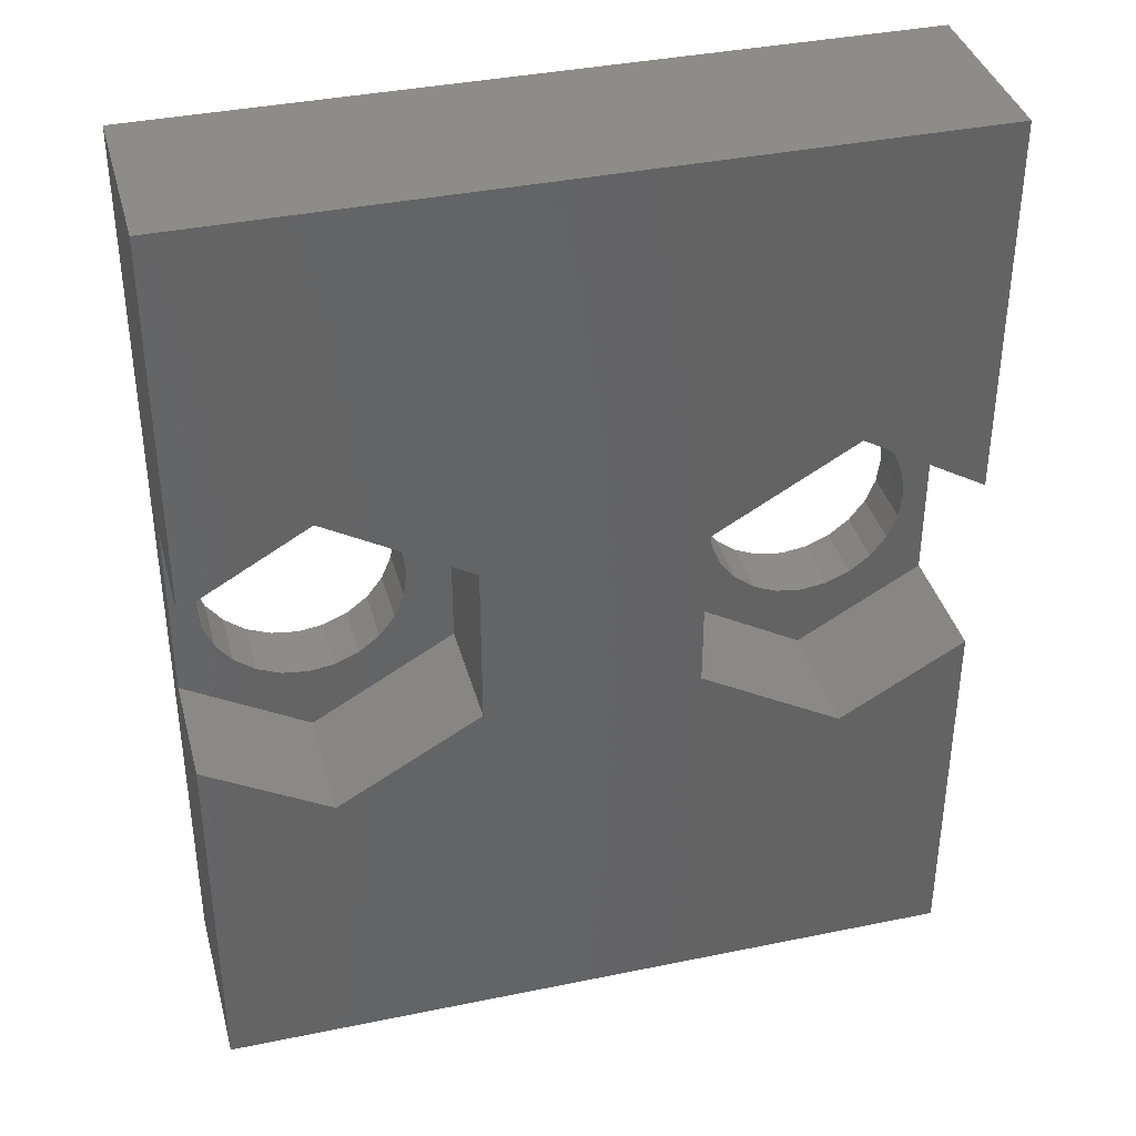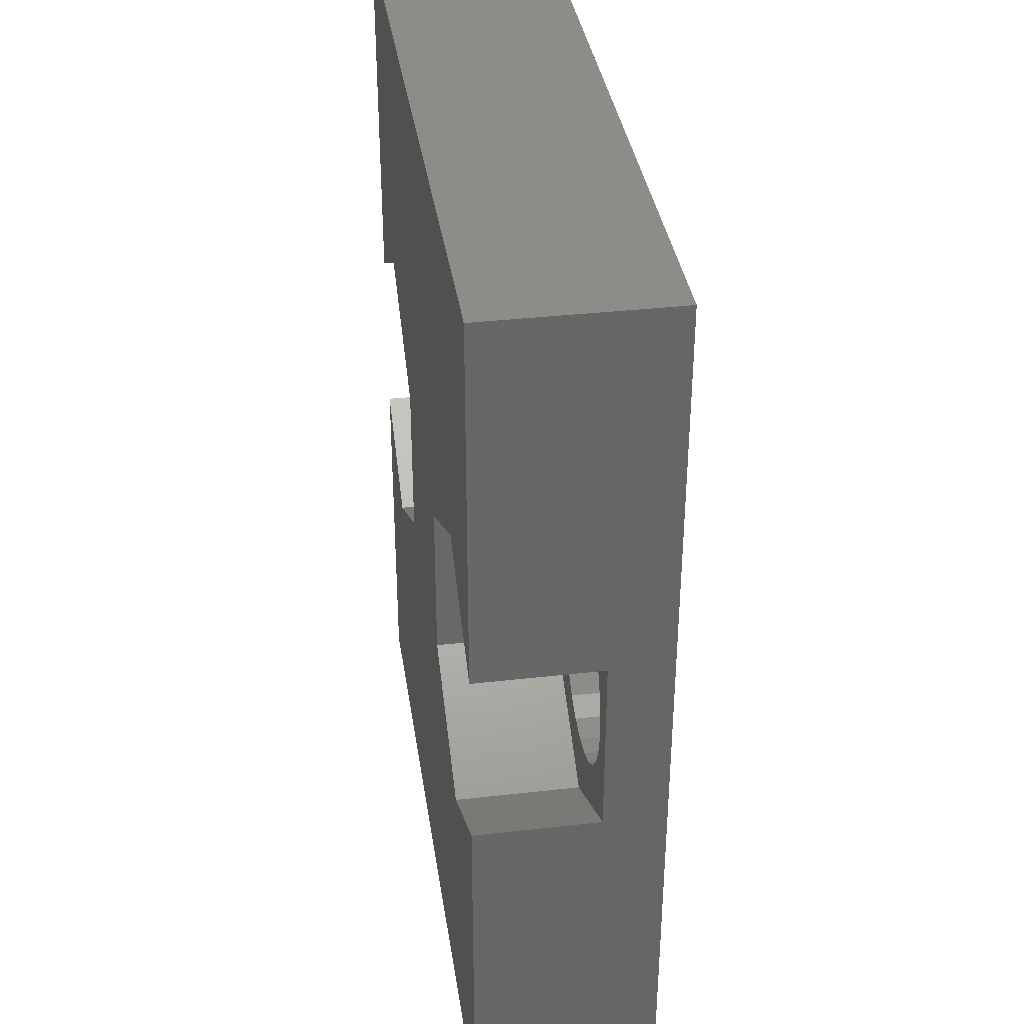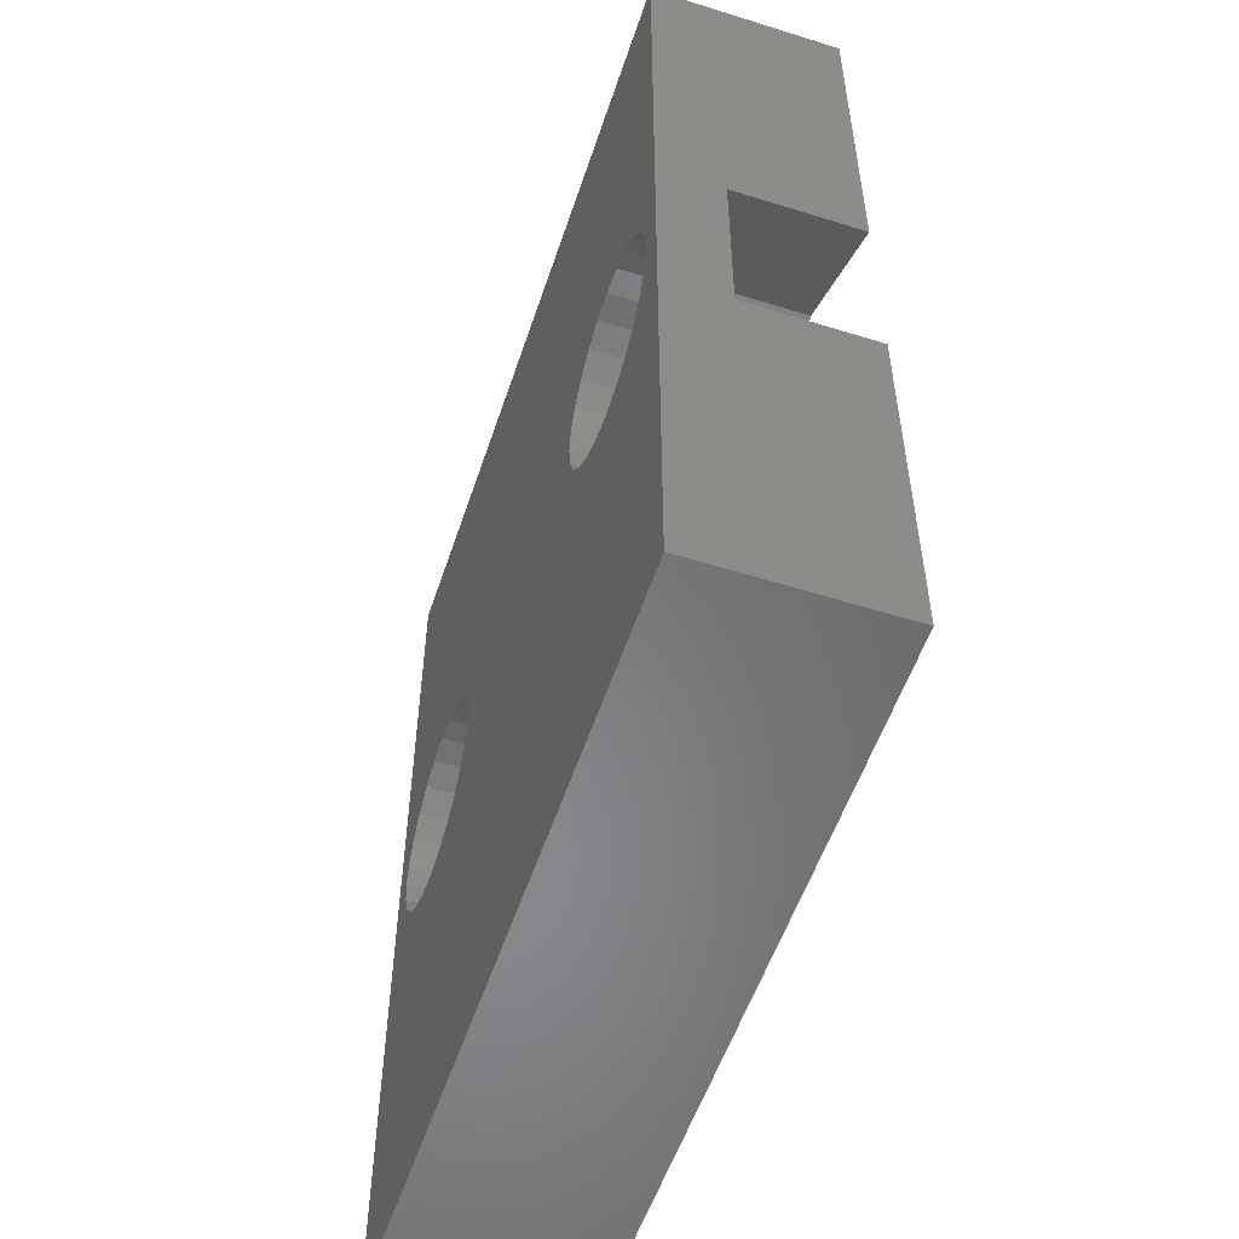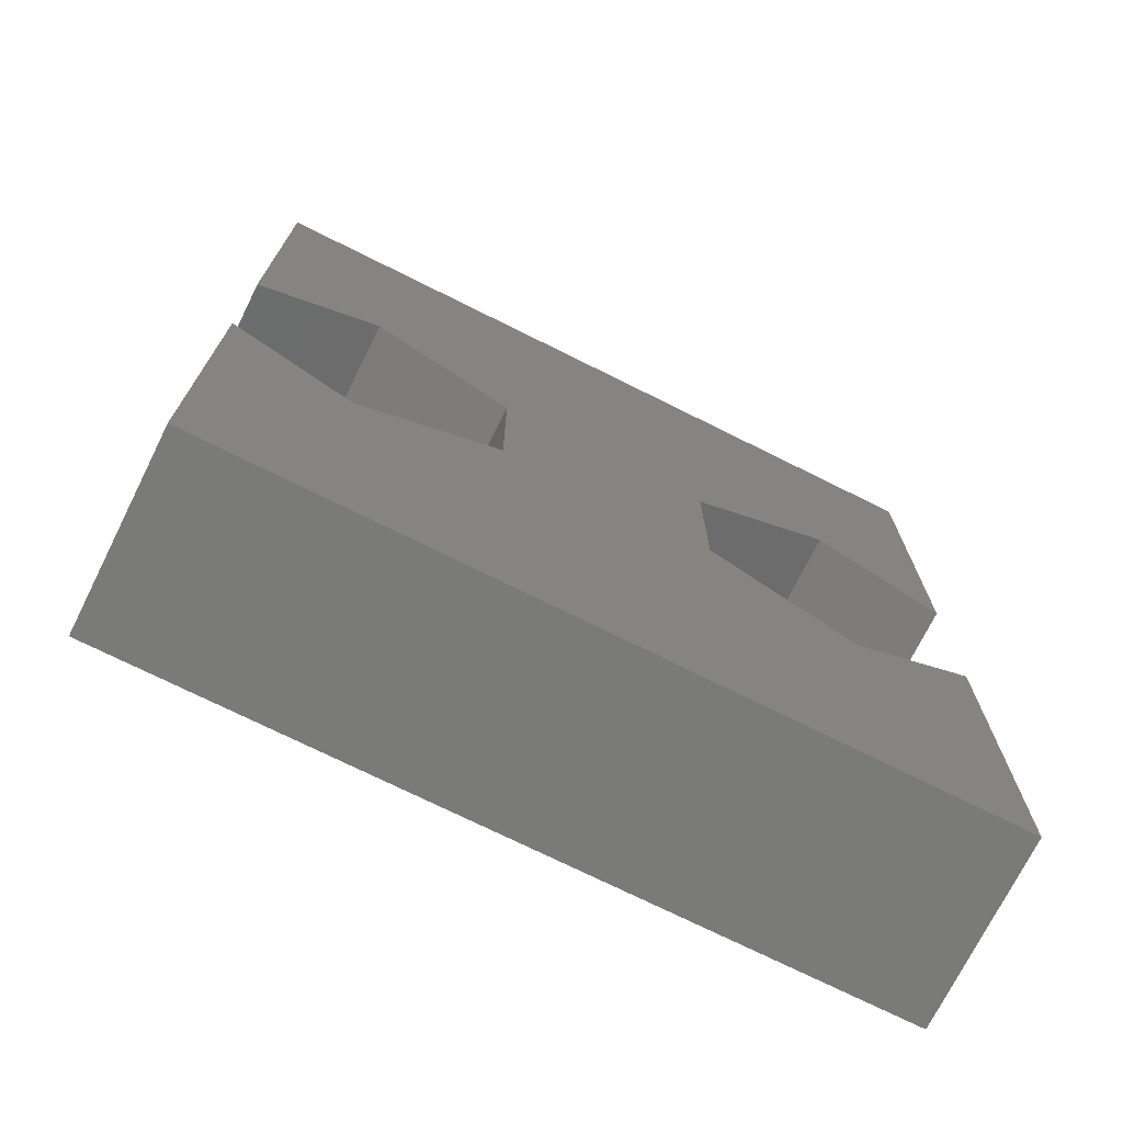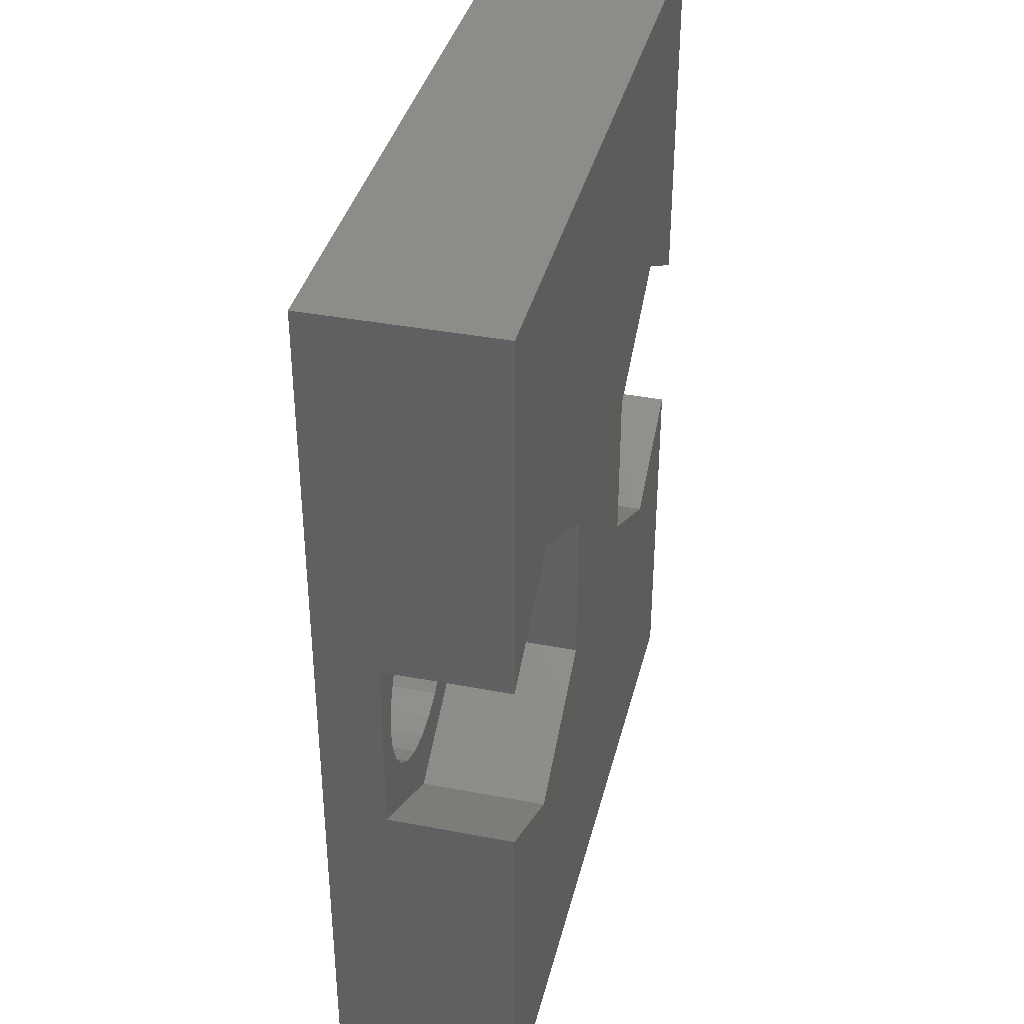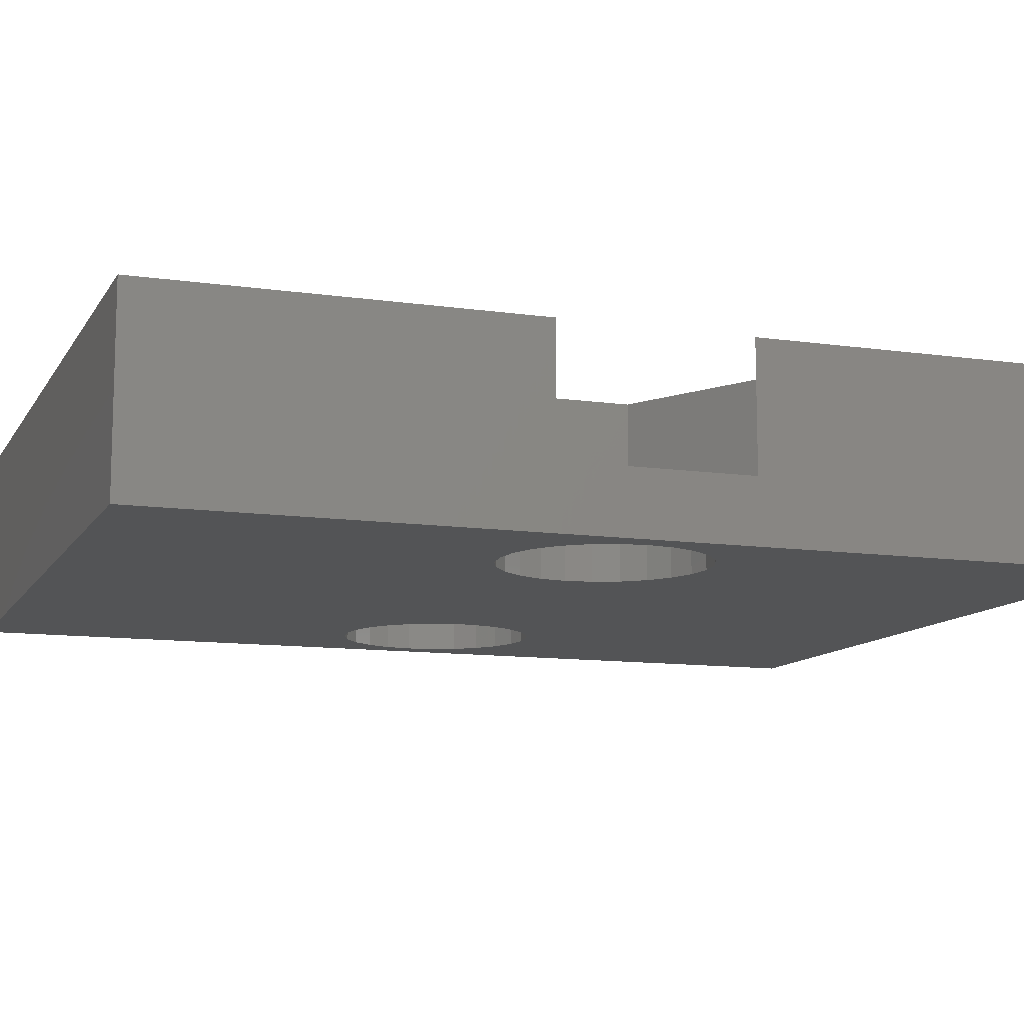
<metadata>
{"format":"stl","ext":"stl","renderer":"f3d","projection":"perspective","resolution":1024,"background":"white","views":[{"elev":37.8,"azim":-14.7,"up":"+Y"},{"elev":36.4,"azim":81.6,"up":"+Y"},{"elev":-54.7,"azim":-108.3,"up":"+Y"},{"elev":-73.0,"azim":-26.5,"up":"+Y"},{"elev":37.7,"azim":-76.3,"up":"+Y"},{"elev":-11.1,"azim":70.4,"up":"+Z"}]}
</metadata>
<code>
# stl→obj: 128 verts, 260 faces
v 96.85 71.05 0
v 97.25 63.55 -8.107e-15
v 96.85 56.05 0
v 97.3 63.97 -8.107e-15
v 97.46 64.35 -8.107e-15
v 97.72 64.68 -8.107e-15
v 98.05 64.94 -8.107e-15
v 108.8 71.05 0
v 98.43 65.1 -8.107e-15
v 98.85 65.15 -8.107e-15
v 99.26 65.1 -8.107e-15
v 99.65 64.94 -8.107e-15
v 99.98 64.68 -8.107e-15
v 100.2 64.35 -8.107e-15
v 100.4 63.97 -8.107e-15
v 100.4 63.55 -8.107e-15
v 105.5 64.35 -8.46e-15
v 105.3 63.97 -8.46e-15
v 105.2 63.55 -8.46e-15
v 105.7 64.68 -8.46e-15
v 106 64.94 -8.46e-15
v 106.4 65.1 -8.46e-15
v 106.8 65.15 -8.46e-15
v 107.3 65.1 -8.46e-15
v 107.6 64.94 -8.46e-15
v 108 64.68 -8.46e-15
v 108.2 64.35 -8.46e-15
v 108.4 63.97 -8.46e-15
v 108.4 63.55 -8.46e-15
v 98.05 62.17 -8.107e-15
v 108.8 56.05 0
v 97.72 62.42 -8.107e-15
v 97.46 62.75 -8.107e-15
v 97.3 63.14 -8.107e-15
v 98.43 62.01 -8.107e-15
v 98.85 61.95 -8.107e-15
v 99.26 62.01 -8.107e-15
v 99.65 62.17 -8.107e-15
v 99.98 62.42 -8.107e-15
v 100.2 62.75 -8.107e-15
v 100.4 63.14 -8.107e-15
v 105.5 62.75 -8.46e-15
v 105.3 63.14 -8.46e-15
v 105.7 62.42 -8.46e-15
v 106 62.17 -8.46e-15
v 106.4 62.01 -8.46e-15
v 106.8 61.95 -8.46e-15
v 107.3 62.01 -8.46e-15
v 107.6 62.17 -8.46e-15
v 108 62.42 -8.46e-15
v 108.2 62.75 -8.46e-15
v 108.4 63.14 -8.46e-15
v 96.85 71.05 3
v 108.8 71.05 3
v 108.8 62.05 1
v 108.8 56.05 3
v 108.8 65.05 1
v 108.8 65.05 3
v 108.8 62.05 3
v 96.85 56.05 3
v 98.85 60.9 3
v 96.85 62.05 3
v 101.1 62.22 3
v 101.1 64.88 3
v 104.5 62.22 3
v 106.8 60.9 3
v 98.85 66.21 3
v 96.85 65.05 3
v 104.5 64.88 3
v 106.8 66.21 3
v 96.85 65.05 1
v 96.85 62.05 1
v 98.05 62.17 1
v 98.43 62.01 1
v 98.85 61.95 1
v 99.26 62.01 1
v 99.65 62.17 1
v 99.98 62.42 1
v 100.2 62.75 1
v 100.4 63.14 1
v 100.4 63.55 1
v 100.4 63.97 1
v 100.2 64.35 1
v 99.98 64.68 1
v 99.65 64.94 1
v 99.26 65.1 1
v 98.85 65.15 1
v 98.43 65.1 1
v 98.05 64.94 1
v 97.72 64.68 1
v 97.46 64.35 1
v 97.3 63.97 1
v 97.25 63.55 1
v 97.3 63.14 1
v 97.46 62.75 1
v 97.72 62.42 1
v 105.3 63.97 1
v 105.5 64.35 1
v 105.2 63.55 1
v 105.3 63.14 1
v 105.5 62.75 1
v 105.7 62.42 1
v 106 62.17 1
v 106.4 62.01 1
v 106.8 61.95 1
v 107.3 62.01 1
v 107.6 62.17 1
v 108 62.42 1
v 108.2 62.75 1
v 108.4 63.14 1
v 108.4 63.55 1
v 108.4 63.97 1
v 108.2 64.35 1
v 108 64.68 1
v 107.6 64.94 1
v 107.3 65.1 1
v 106.8 65.15 1
v 106.4 65.1 1
v 106 64.94 1
v 105.7 64.68 1
v 98.85 60.9 1
v 101.1 62.22 1
v 98.85 66.21 1
v 101.1 64.88 1
v 104.5 62.22 1
v 104.5 64.88 1
v 106.8 60.9 1
v 106.8 66.21 1
f 1 2 3
f 2 1 4
f 4 1 5
f 5 1 6
f 6 1 7
f 7 1 8
f 7 8 9
f 9 8 10
f 10 8 11
f 11 8 12
f 12 8 13
f 13 8 14
f 14 8 15
f 15 8 16
f 16 8 17
f 16 17 18
f 16 18 19
f 17 8 20
f 20 8 21
f 21 8 22
f 22 8 23
f 23 8 24
f 24 8 25
f 25 8 26
f 26 8 27
f 27 8 28
f 28 8 29
f 3 30 31
f 30 3 32
f 32 3 33
f 33 3 34
f 34 3 2
f 31 30 35
f 31 35 36
f 31 36 37
f 31 37 38
f 31 38 39
f 31 39 40
f 31 40 41
f 31 41 16
f 31 16 42
f 42 16 43
f 43 16 19
f 31 42 44
f 31 44 45
f 31 45 46
f 31 46 47
f 31 47 48
f 31 48 49
f 31 49 50
f 31 50 51
f 31 51 52
f 31 52 29
f 31 29 8
f 53 8 1
f 8 53 54
f 31 55 56
f 55 31 8
f 55 8 57
f 57 8 58
f 58 8 54
f 59 56 55
f 60 61 62
f 61 60 56
f 61 56 63
f 63 56 64
f 64 56 65
f 65 56 66
f 66 56 59
f 67 53 68
f 53 67 54
f 54 67 64
f 54 64 69
f 69 64 65
f 54 69 70
f 54 70 58
f 53 71 68
f 62 3 60
f 3 62 72
f 3 72 1
f 1 72 71
f 1 71 53
f 56 3 31
f 3 56 60
f 73 35 30
f 35 73 74
f 74 36 35
f 36 74 75
f 75 37 36
f 37 75 76
f 76 38 37
f 38 76 77
f 77 39 38
f 39 77 78
f 79 39 78
f 39 79 40
f 80 40 79
f 40 80 41
f 81 41 80
f 41 81 16
f 82 16 81
f 16 82 15
f 83 15 82
f 15 83 14
f 84 14 83
f 14 84 13
f 84 12 13
f 12 84 85
f 85 11 12
f 11 85 86
f 86 10 11
f 10 86 87
f 87 9 10
f 9 87 88
f 88 7 9
f 7 88 89
f 89 6 7
f 6 89 90
f 6 91 5
f 91 6 90
f 5 92 4
f 92 5 91
f 4 93 2
f 93 4 92
f 2 94 34
f 94 2 93
f 34 95 33
f 95 34 94
f 33 96 32
f 96 33 95
f 96 30 32
f 30 96 73
f 17 97 18
f 97 17 98
f 18 99 19
f 99 18 97
f 19 100 43
f 100 19 99
f 43 101 42
f 101 43 100
f 42 102 44
f 102 42 101
f 102 45 44
f 45 102 103
f 103 46 45
f 46 103 104
f 104 47 46
f 47 104 105
f 105 48 47
f 48 105 106
f 106 49 48
f 49 106 107
f 107 50 49
f 50 107 108
f 109 50 108
f 50 109 51
f 110 51 109
f 51 110 52
f 111 52 110
f 52 111 29
f 112 29 111
f 29 112 28
f 113 28 112
f 28 113 27
f 114 27 113
f 27 114 26
f 114 25 26
f 25 114 115
f 115 24 25
f 24 115 116
f 116 23 24
f 23 116 117
f 117 22 23
f 22 117 118
f 118 21 22
f 21 118 119
f 119 20 21
f 20 119 120
f 20 98 17
f 98 20 120
f 72 94 71
f 94 72 95
f 95 72 121
f 71 94 93
f 95 121 96
f 96 121 73
f 73 121 74
f 74 121 75
f 75 121 122
f 75 122 76
f 76 122 77
f 77 122 78
f 78 122 79
f 79 122 80
f 80 122 81
f 71 91 123
f 91 71 92
f 92 71 93
f 123 91 90
f 123 90 89
f 123 89 88
f 123 88 87
f 123 87 86
f 123 86 124
f 124 86 85
f 124 85 84
f 124 84 83
f 124 83 82
f 124 82 81
f 124 81 122
f 72 61 121
f 61 72 62
f 61 122 121
f 122 61 63
f 64 122 63
f 122 64 124
f 64 123 124
f 123 64 67
f 67 71 123
f 71 67 68
f 125 101 126
f 101 125 127
f 126 101 100
f 126 100 99
f 101 127 102
f 102 127 103
f 103 127 104
f 104 127 105
f 105 127 55
f 105 55 106
f 106 55 107
f 107 55 108
f 108 55 109
f 109 55 110
f 110 55 111
f 126 98 128
f 98 126 97
f 97 126 99
f 128 98 120
f 128 120 119
f 128 119 118
f 128 118 117
f 128 117 116
f 128 116 57
f 57 116 115
f 57 115 114
f 57 114 113
f 57 113 112
f 57 112 111
f 57 111 55
f 57 70 128
f 70 57 58
f 70 126 128
f 126 70 69
f 126 65 125
f 65 126 69
f 65 127 125
f 127 65 66
f 66 55 127
f 55 66 59

</code>
